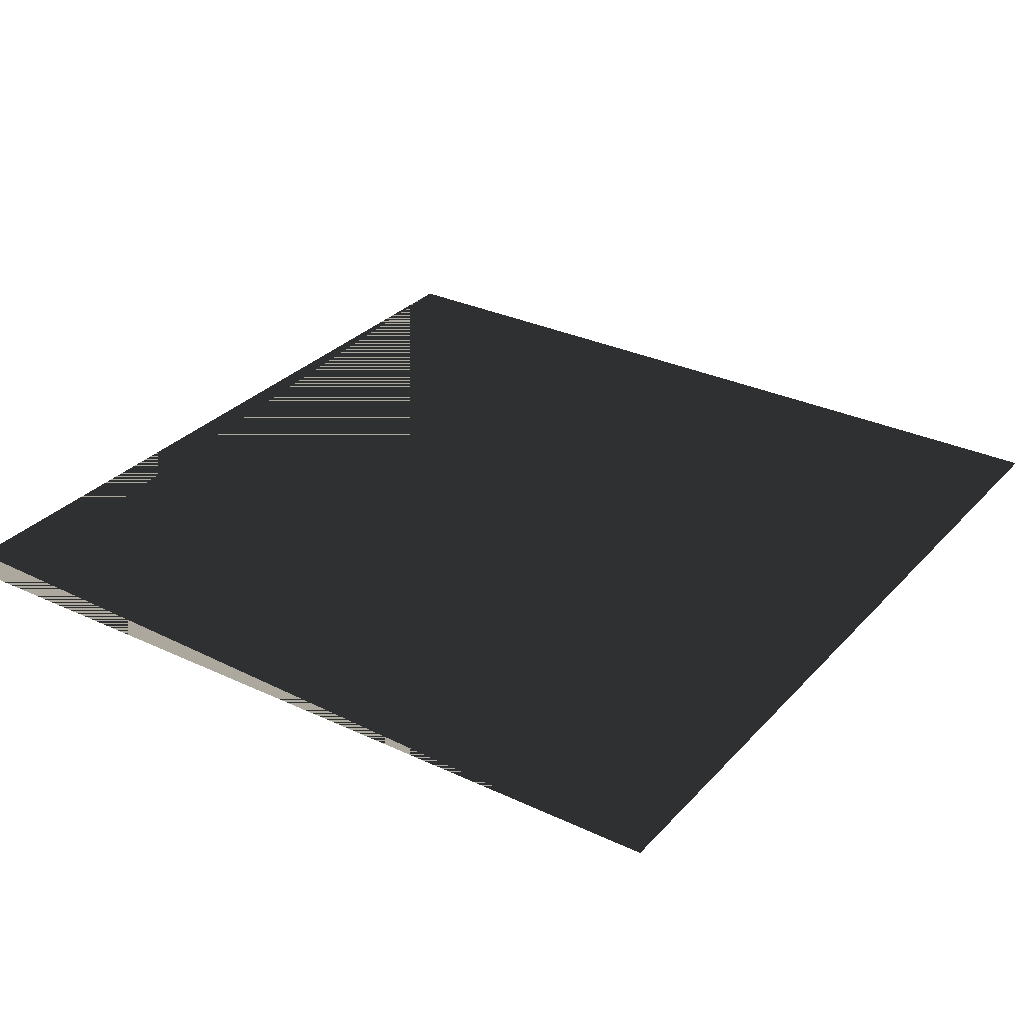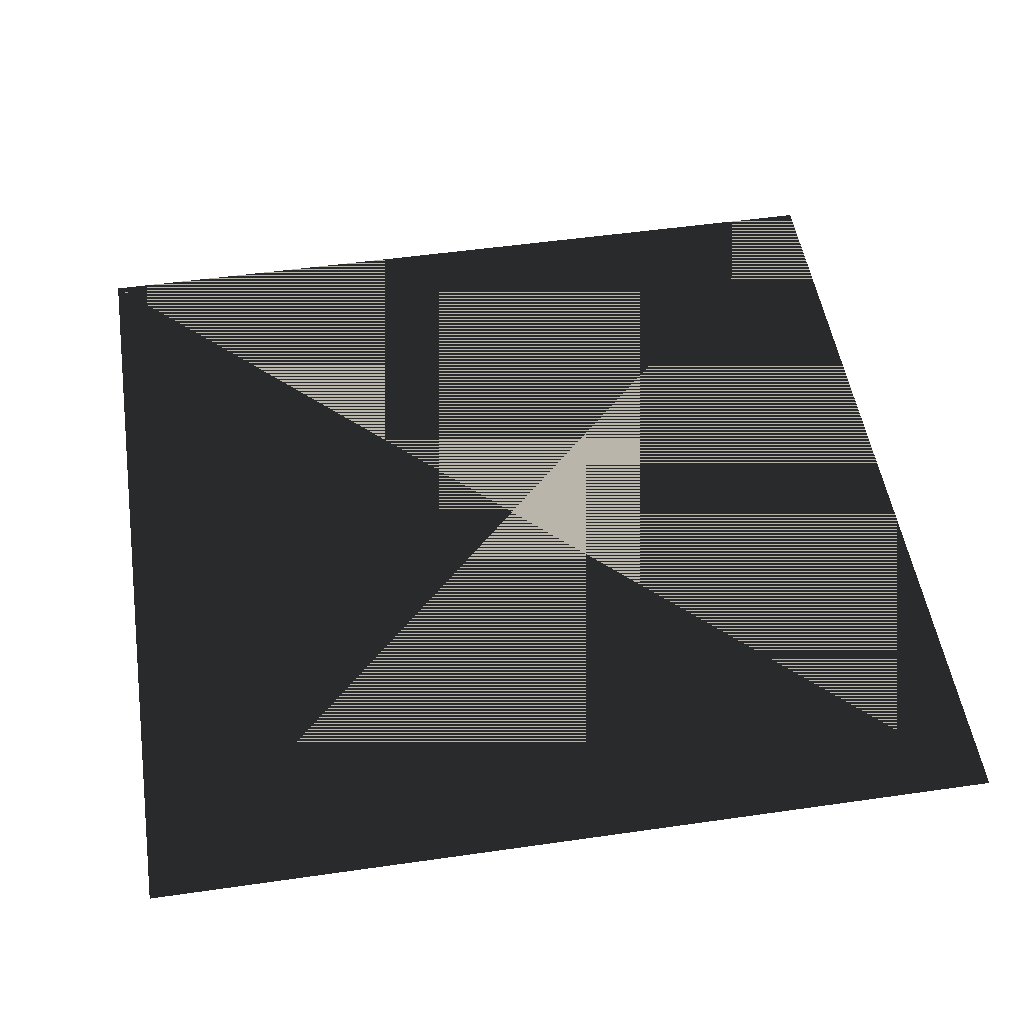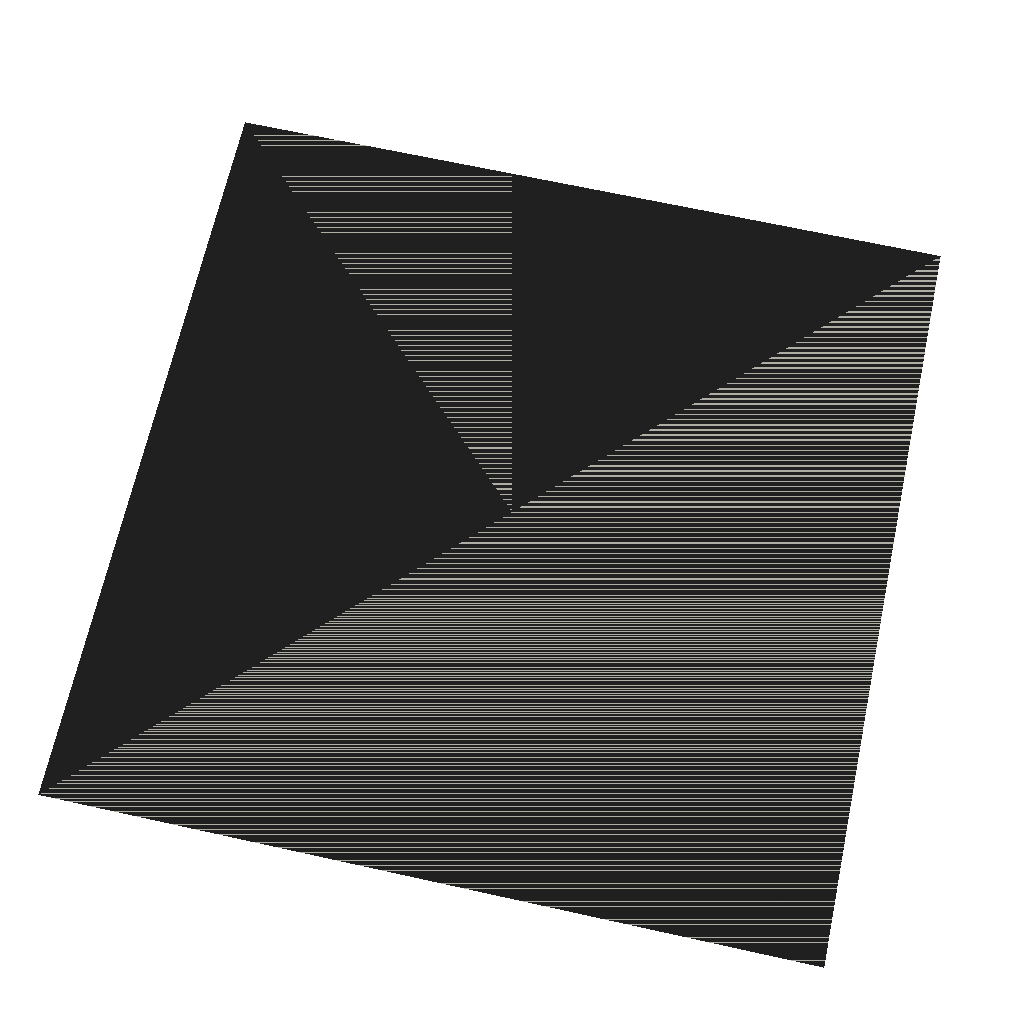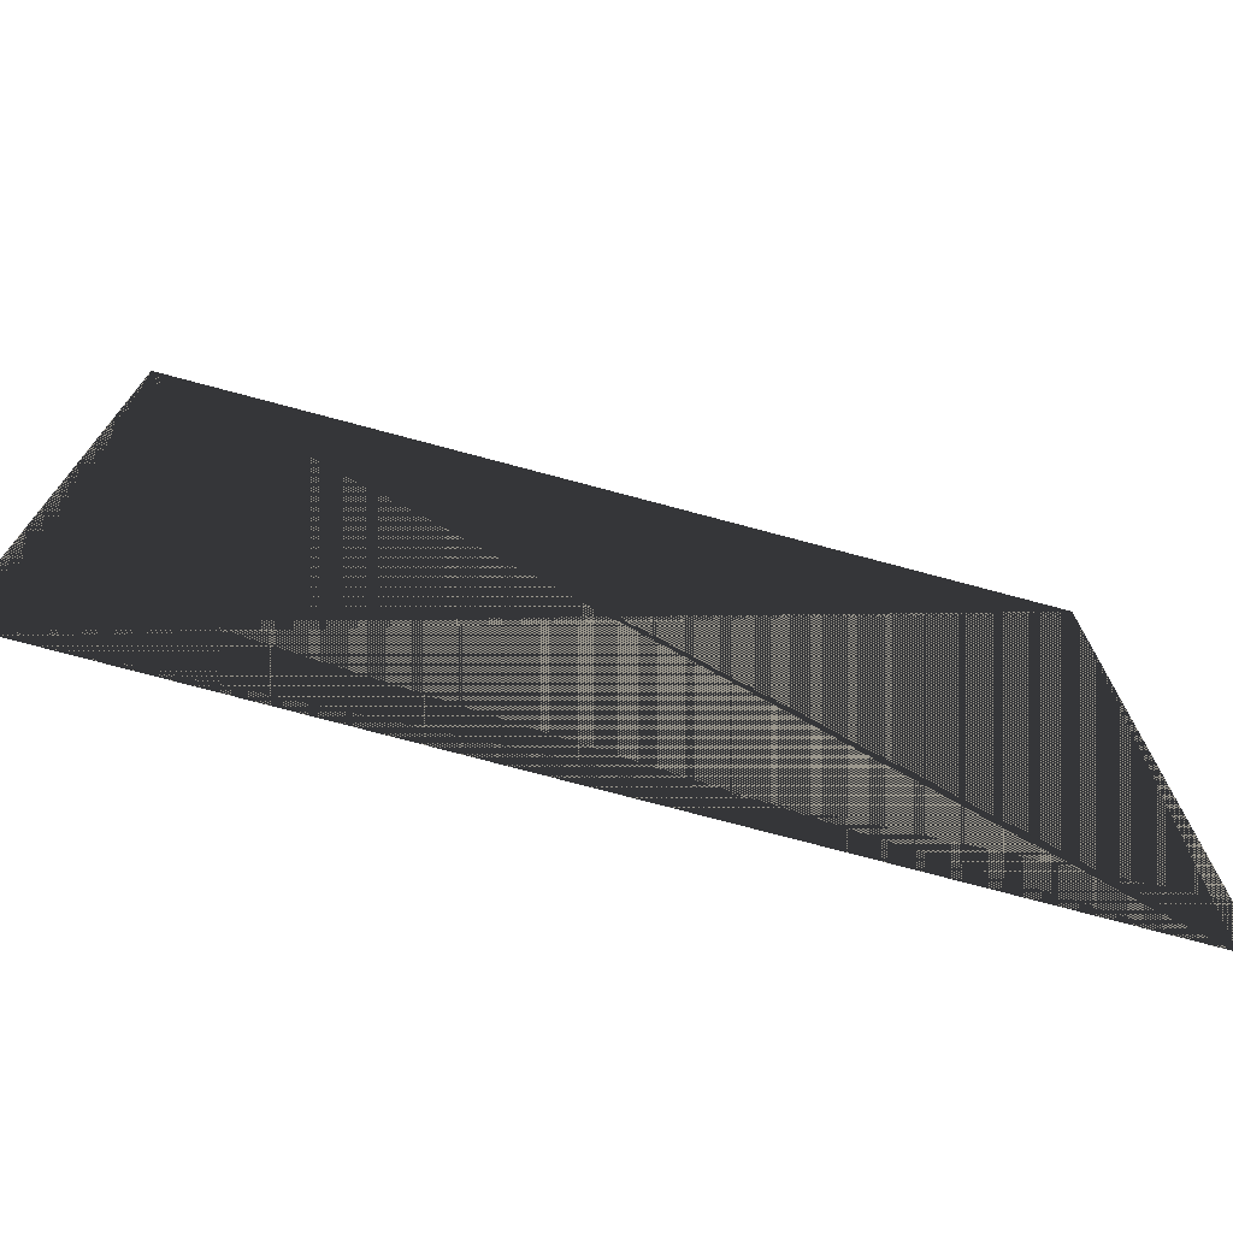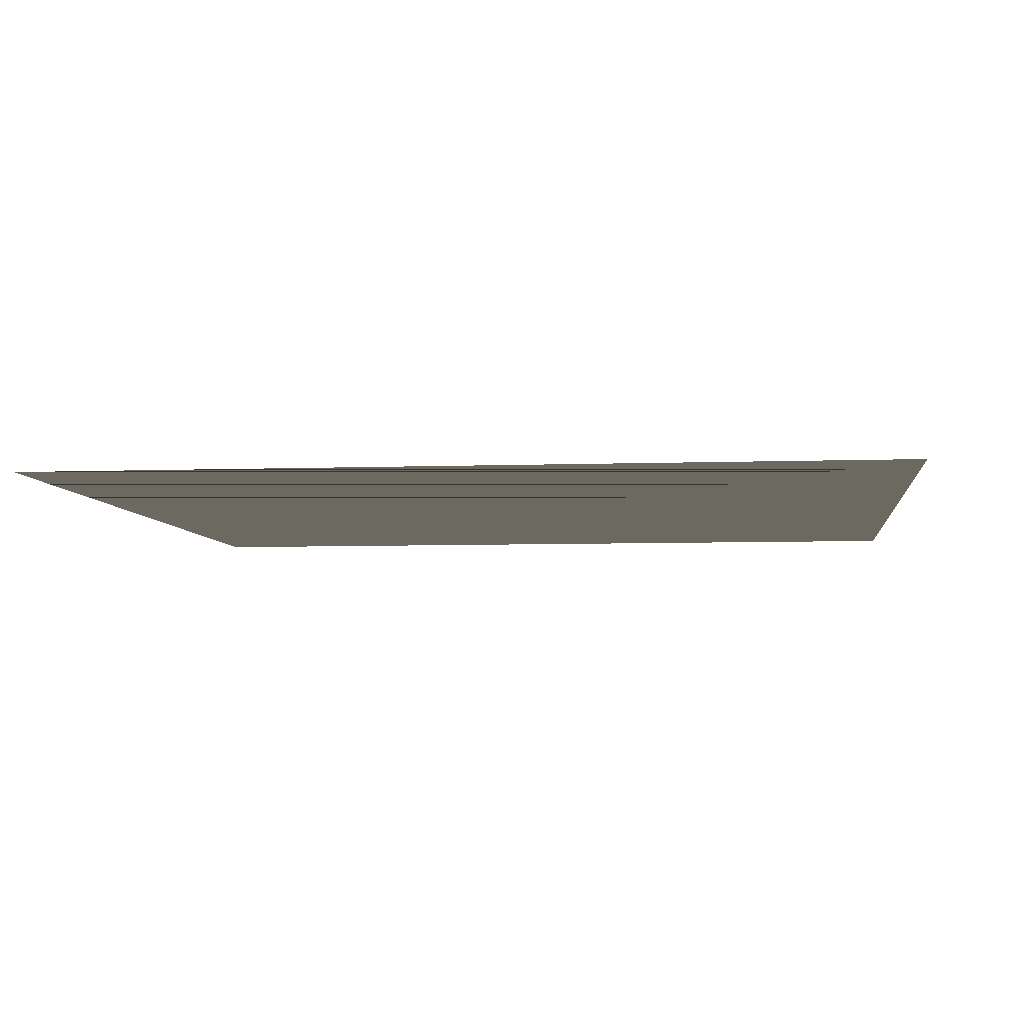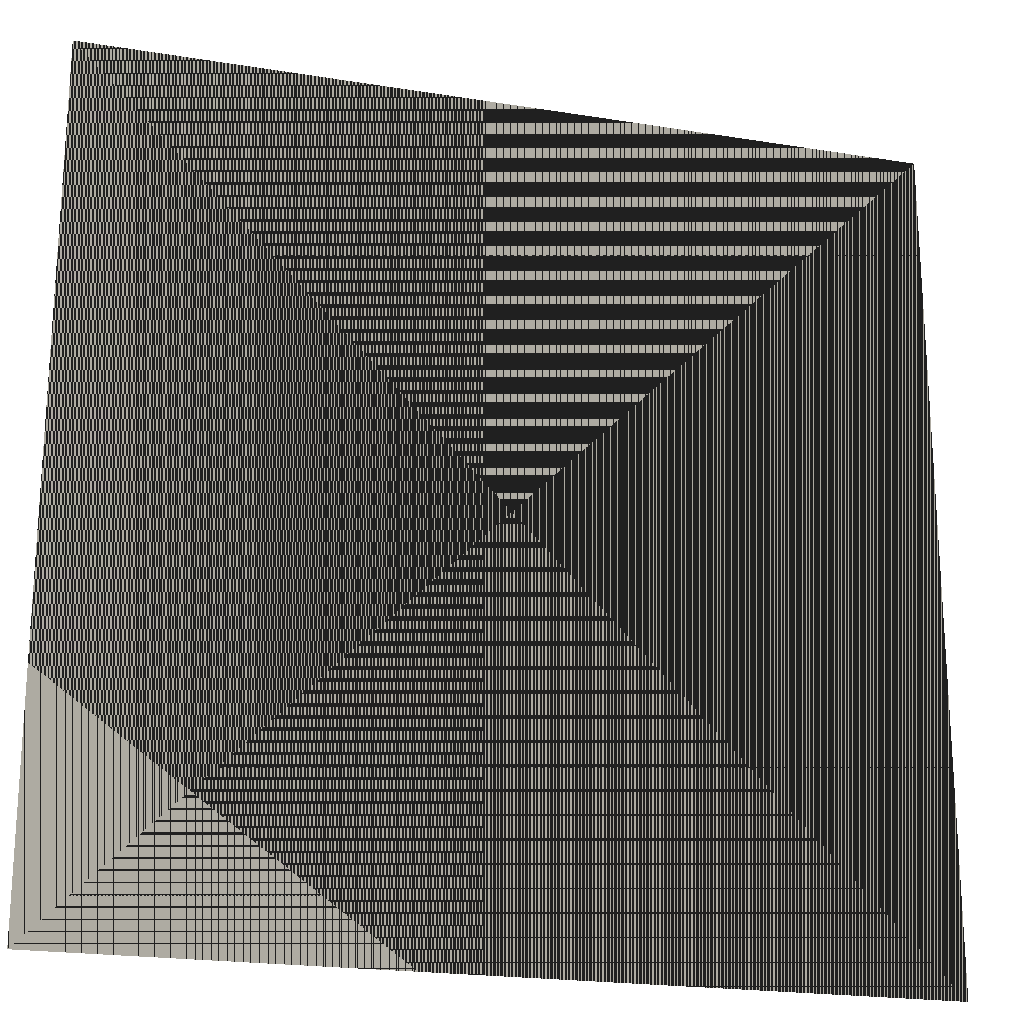
<metadata>
{"format":"obj","ext":"obj","renderer":"f3d","projection":"perspective","resolution":1024,"background":"white","views":[{"elev":30.5,"azim":124.2,"up":"+Z"},{"elev":51.1,"azim":-8.9,"up":"+Z"},{"elev":69.0,"azim":102.4,"up":"+Z"},{"elev":-74.9,"azim":165.0,"up":"+Y"},{"elev":-5.8,"azim":6.6,"up":"+Z"},{"elev":-21.2,"azim":164.0,"up":"+Y"}]}
</metadata>
<code>
v 2.312 0 0 0.7843 0.7843 0.7843 #0
v -2.312 0 0 0.7843 0.7843 0.7843 #0
v -2.312 4.625 0 0.7843 0.7843 0.7843 #0
v 2.312 0 0 0.7843 0.7843 0.7843 #0
v -2.312 4.625 0 0.7843 0.7843 0.7843 #0
v 2.312 4.625 0 0.7843 0.7843 0.7843 #0
v -2.312 0 0 0.7843 0.7843 0.7843 #0
v 2.312 0 0 0.7843 0.7843 0.7843 #0
v 2.312 4.625 0 0.7843 0.7843 0.7843 #0
v -2.312 0 0 0.7843 0.7843 0.7843 #0
v 2.312 4.625 0 0.7843 0.7843 0.7843 #0
v -2.312 4.625 0 0.7843 0.7843 0.7843 #0
f 1 2 3
f 4 5 6
f 7 8 9
f 10 11 12

</code>
